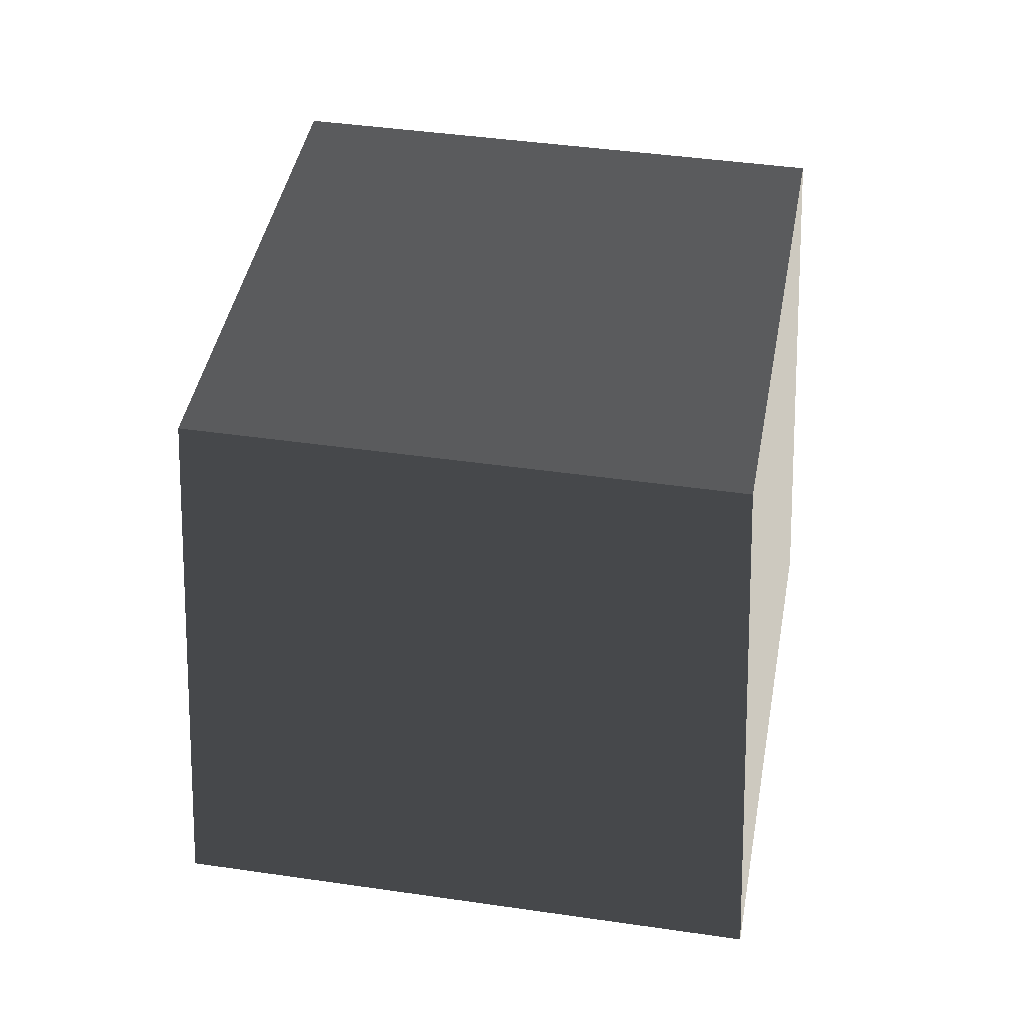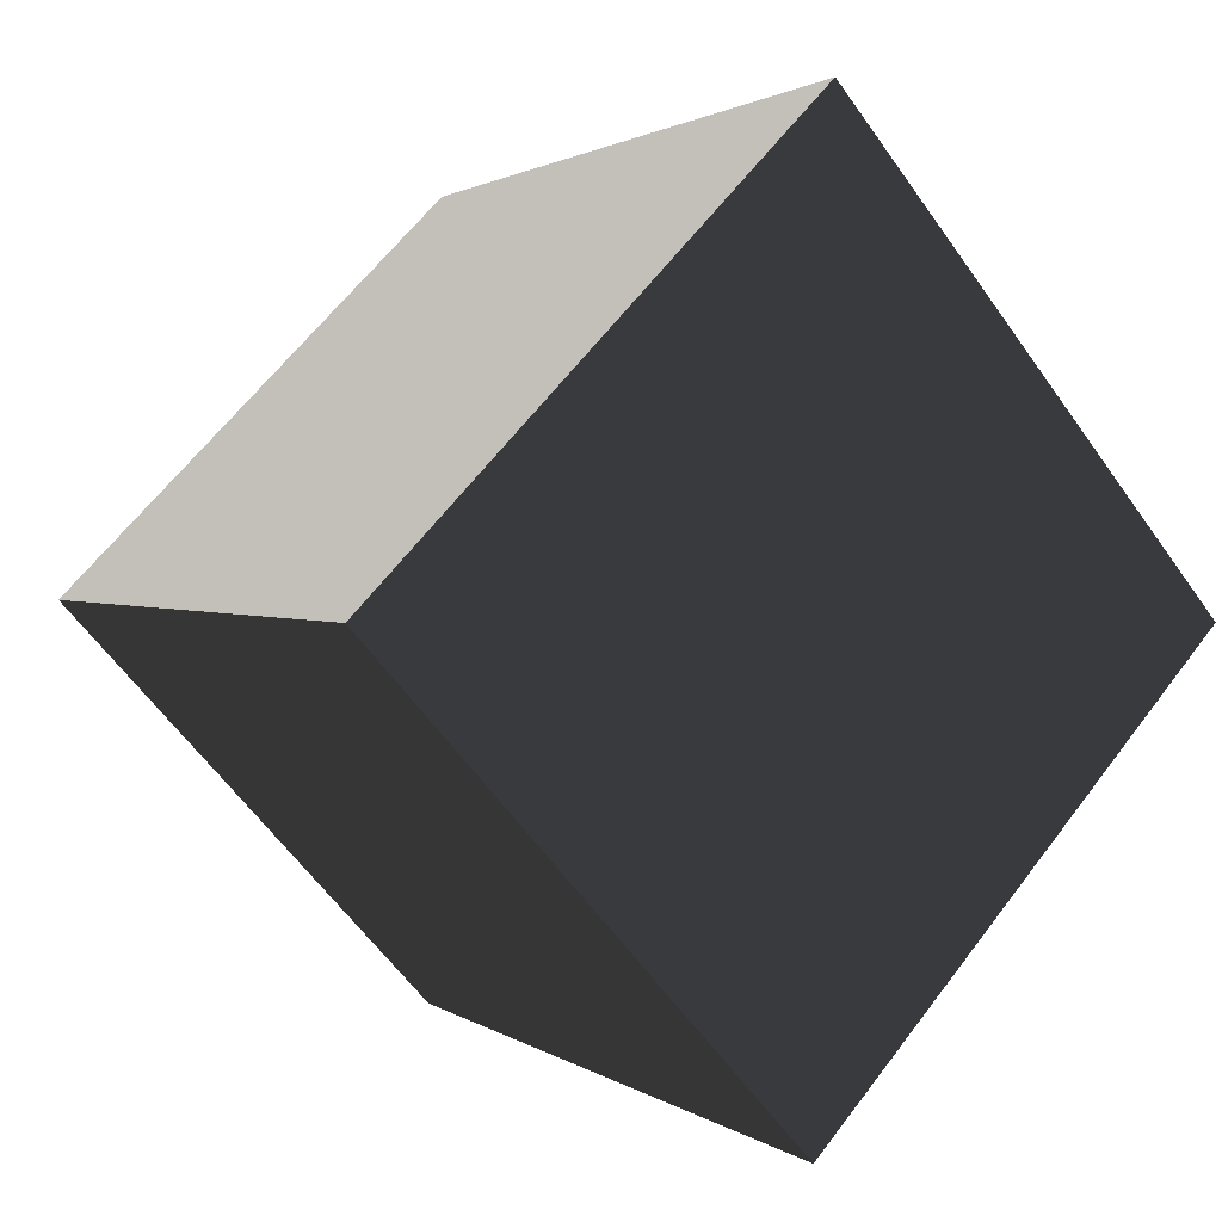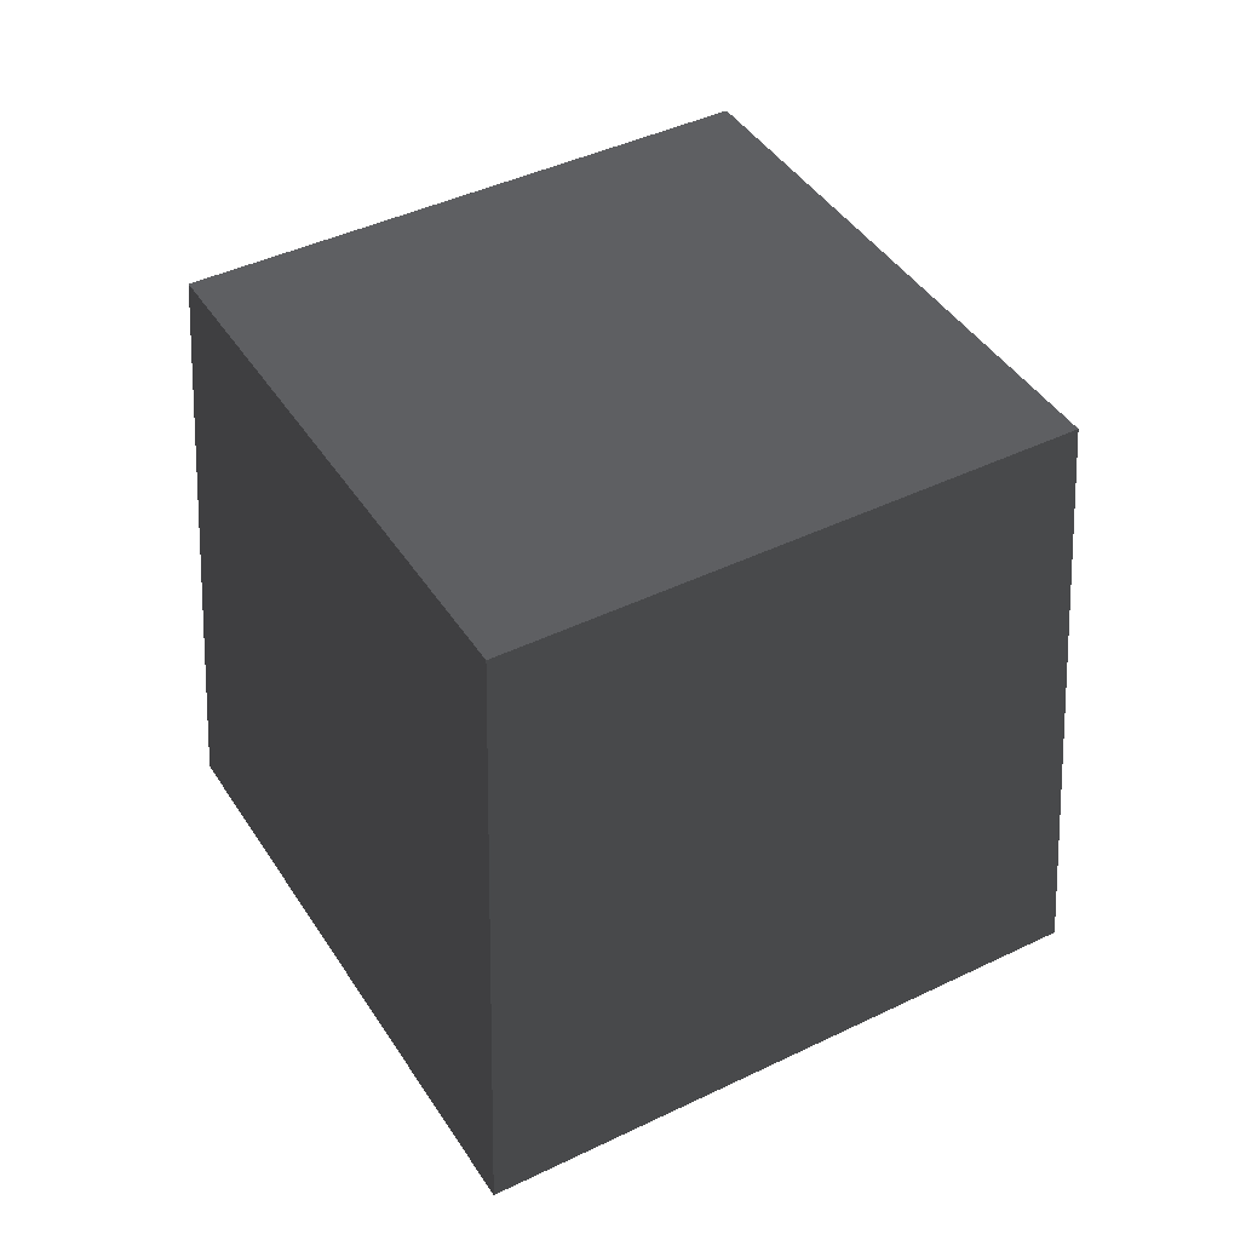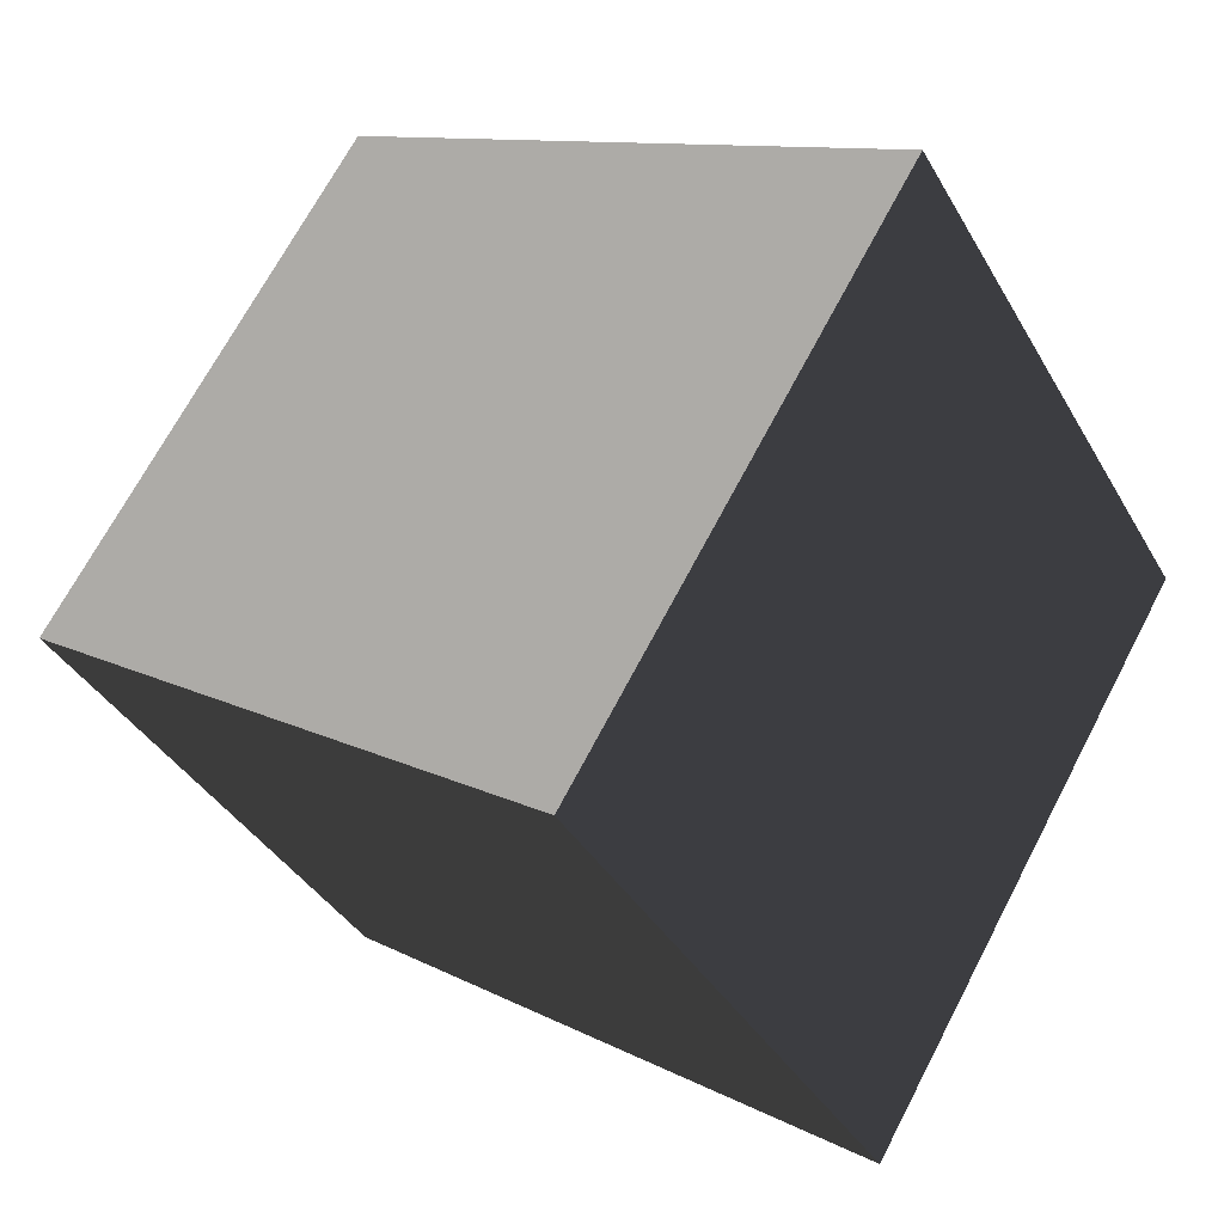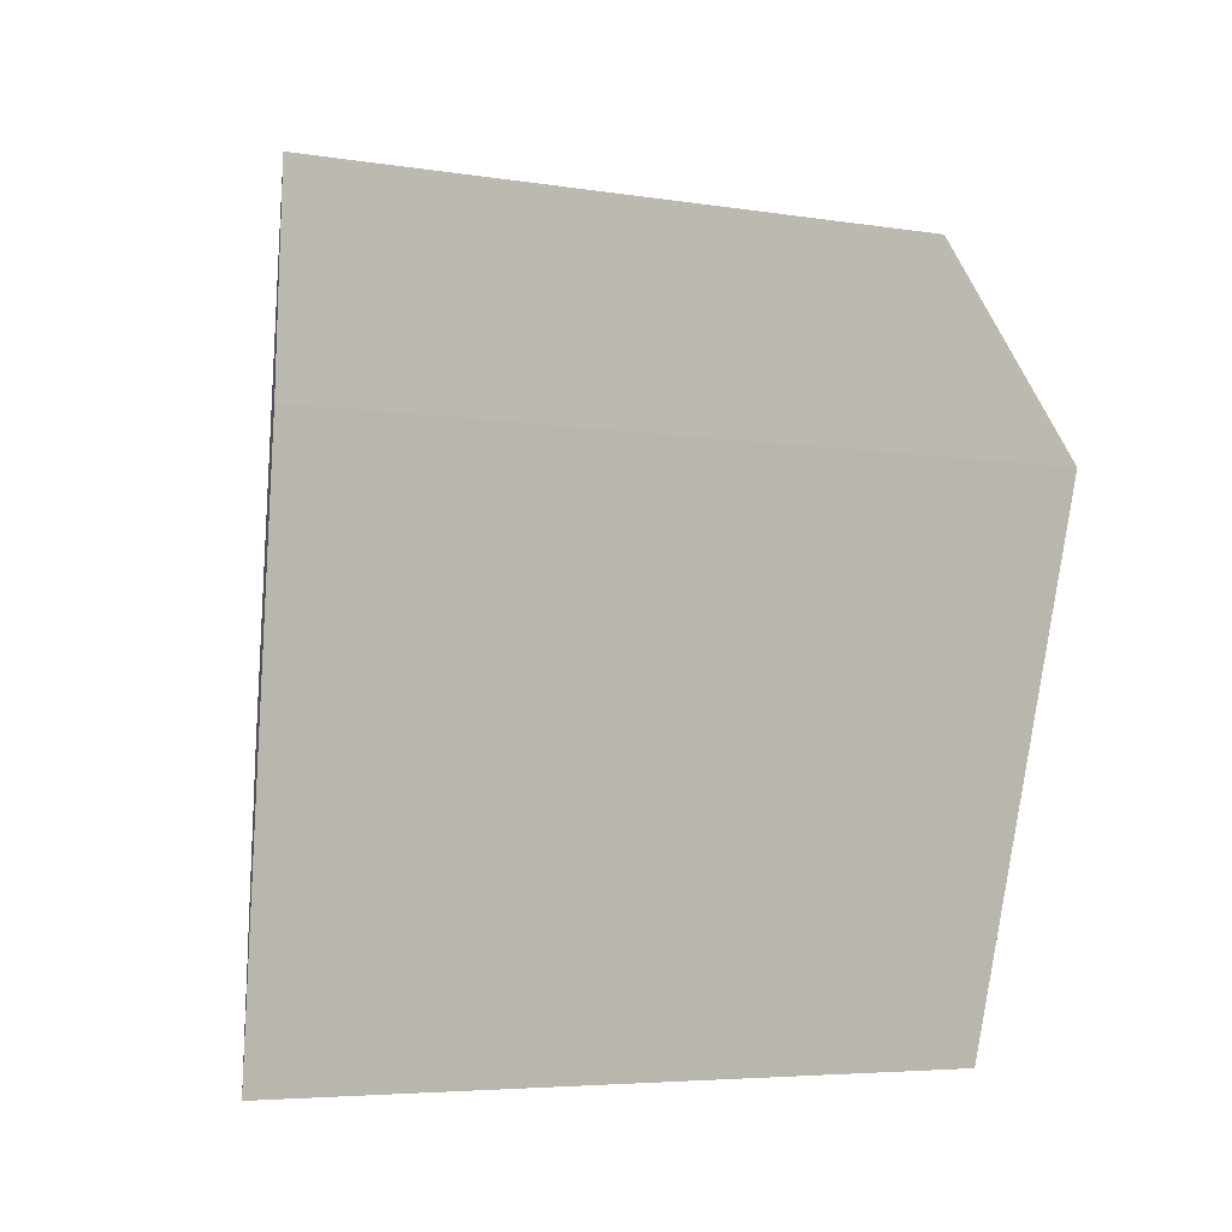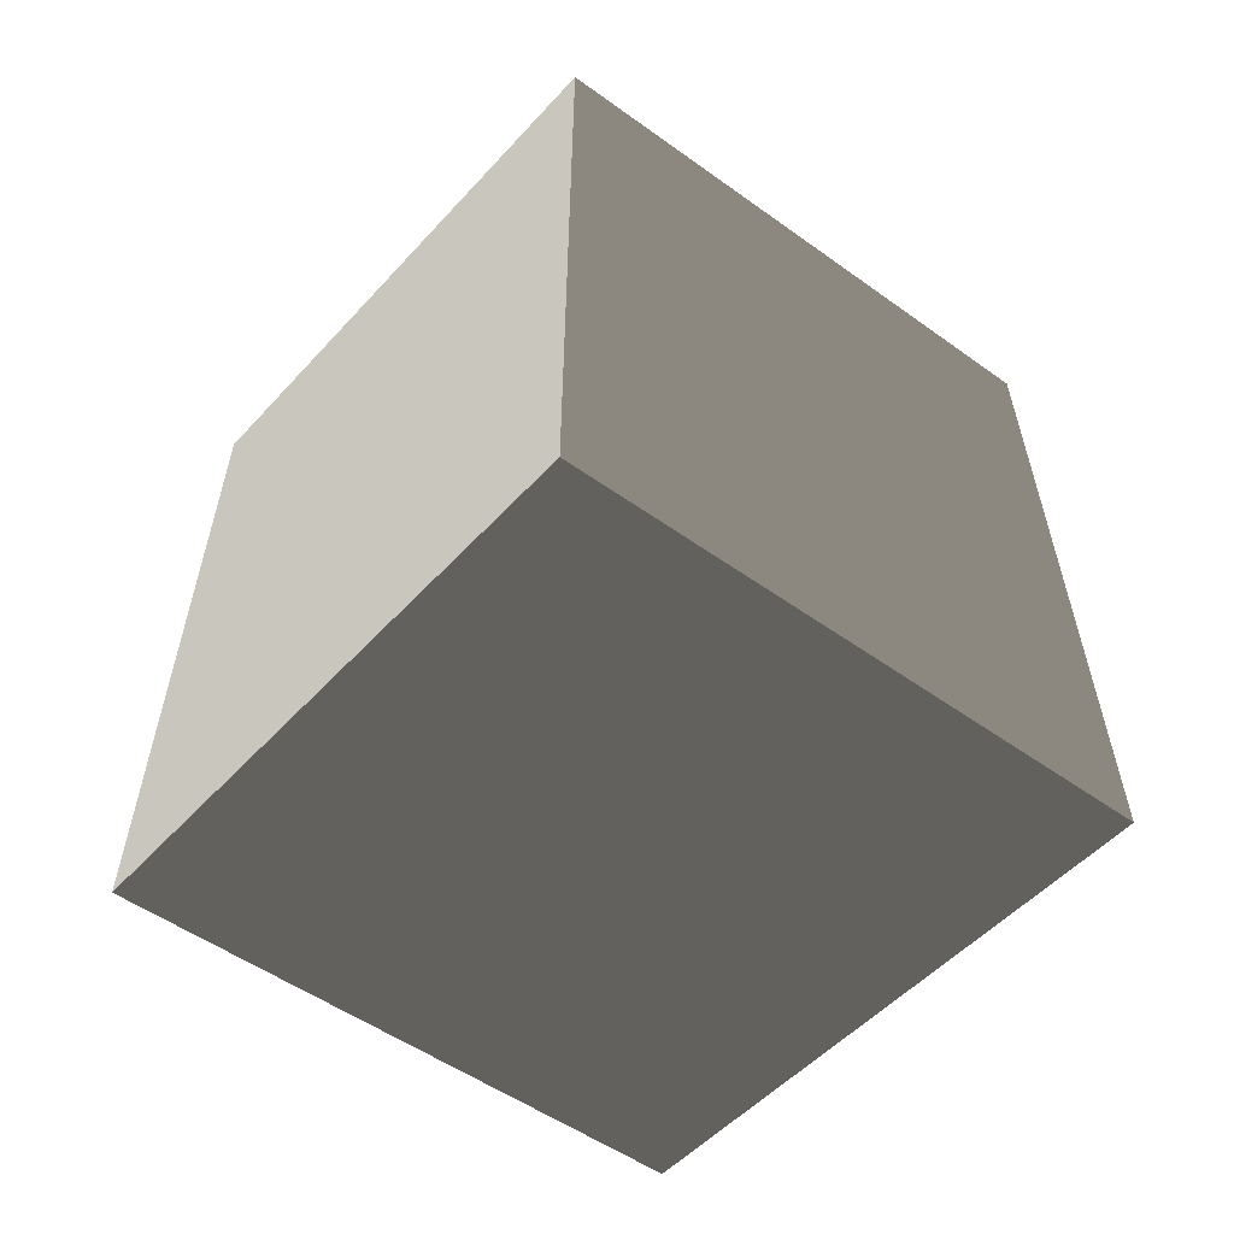
<metadata>
{"format":"obj","ext":"obj","renderer":"f3d","projection":"perspective","resolution":1024,"background":"white","views":[{"elev":41.7,"azim":-123.7,"up":"+Z"},{"elev":2.1,"azim":146.3,"up":"+Y"},{"elev":42.7,"azim":-163.8,"up":"+Z"},{"elev":16.9,"azim":129.7,"up":"+Y"},{"elev":-20.5,"azim":-97.3,"up":"+Y"},{"elev":-48.4,"azim":-83.1,"up":"+Z"}]}
</metadata>
<code>
v 0.01863 -0.8483 -0.6
v -0.8483 -0.01862 -0.6
v -0.7635 -0.01676 0.6
v 0.01676 -0.7635 0.6
v -0.8483 -0.01862 -0.6
v -0.01863 0.8483 -0.6
v -0.01676 0.7635 0.6
v -0.7635 -0.01676 0.6
v -0.01863 0.8483 -0.6
v 0.8483 0.01862 -0.6
v 0.7635 0.01676 0.6
v -0.01676 0.7635 0.6
v 0.8483 0.01862 -0.6
v 0.01863 -0.8483 -0.6
v 0.01676 -0.7635 0.6
v 0.7635 0.01676 0.6
v -0.8483 -0.01862 -0.6
v 0.01863 -0.8483 -0.6
v 0.8483 0.01862 -0.6
v -0.01863 0.8483 -0.6
v -0.01676 0.7635 0.6
v 0.7635 0.01676 0.6
v 0.01676 -0.7635 0.6
v -0.7635 -0.01676 0.6
g BlockRock_(44)_911_100
f 1 3 2
f 1 4 3
f 5 7 6
f 5 8 7
f 9 11 10
f 9 12 11
f 13 15 14
f 13 16 15
f 17 19 18
f 17 20 19
f 21 23 22
f 21 24 23

</code>
